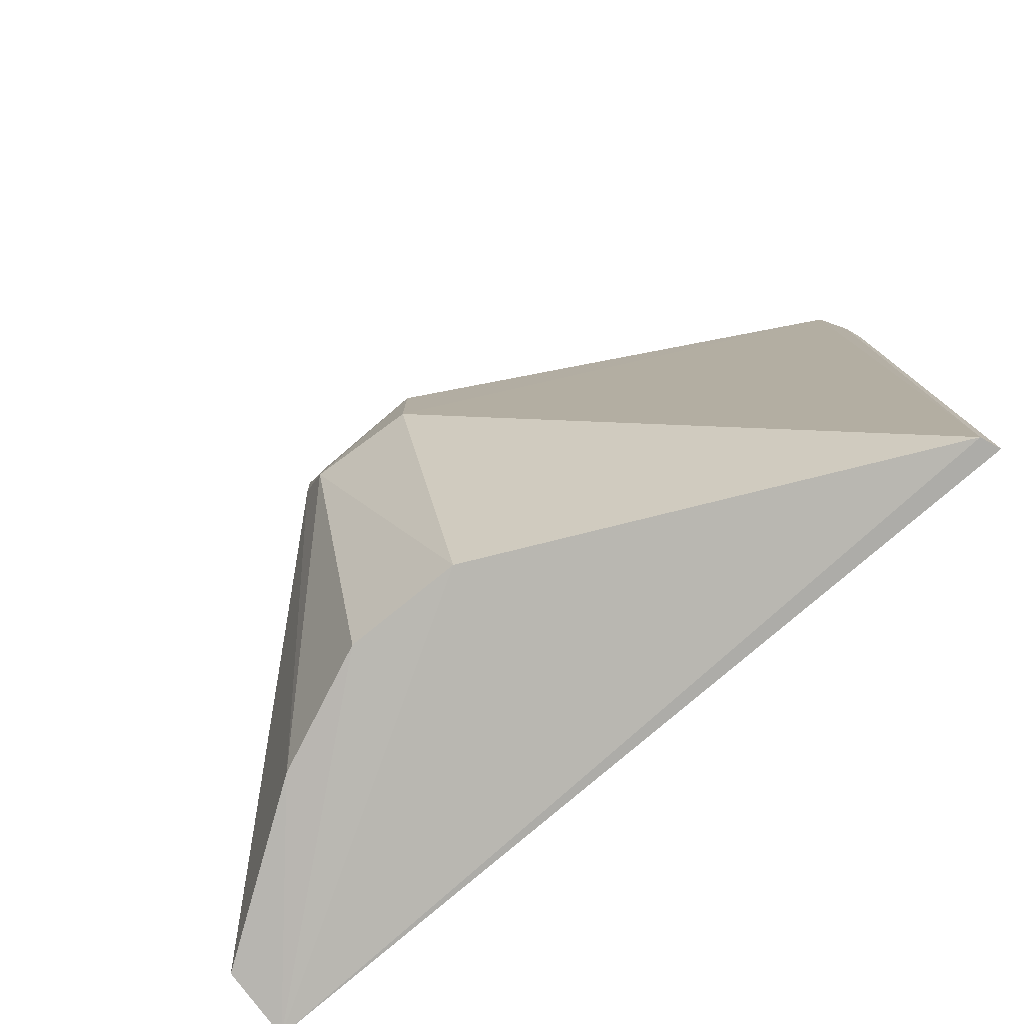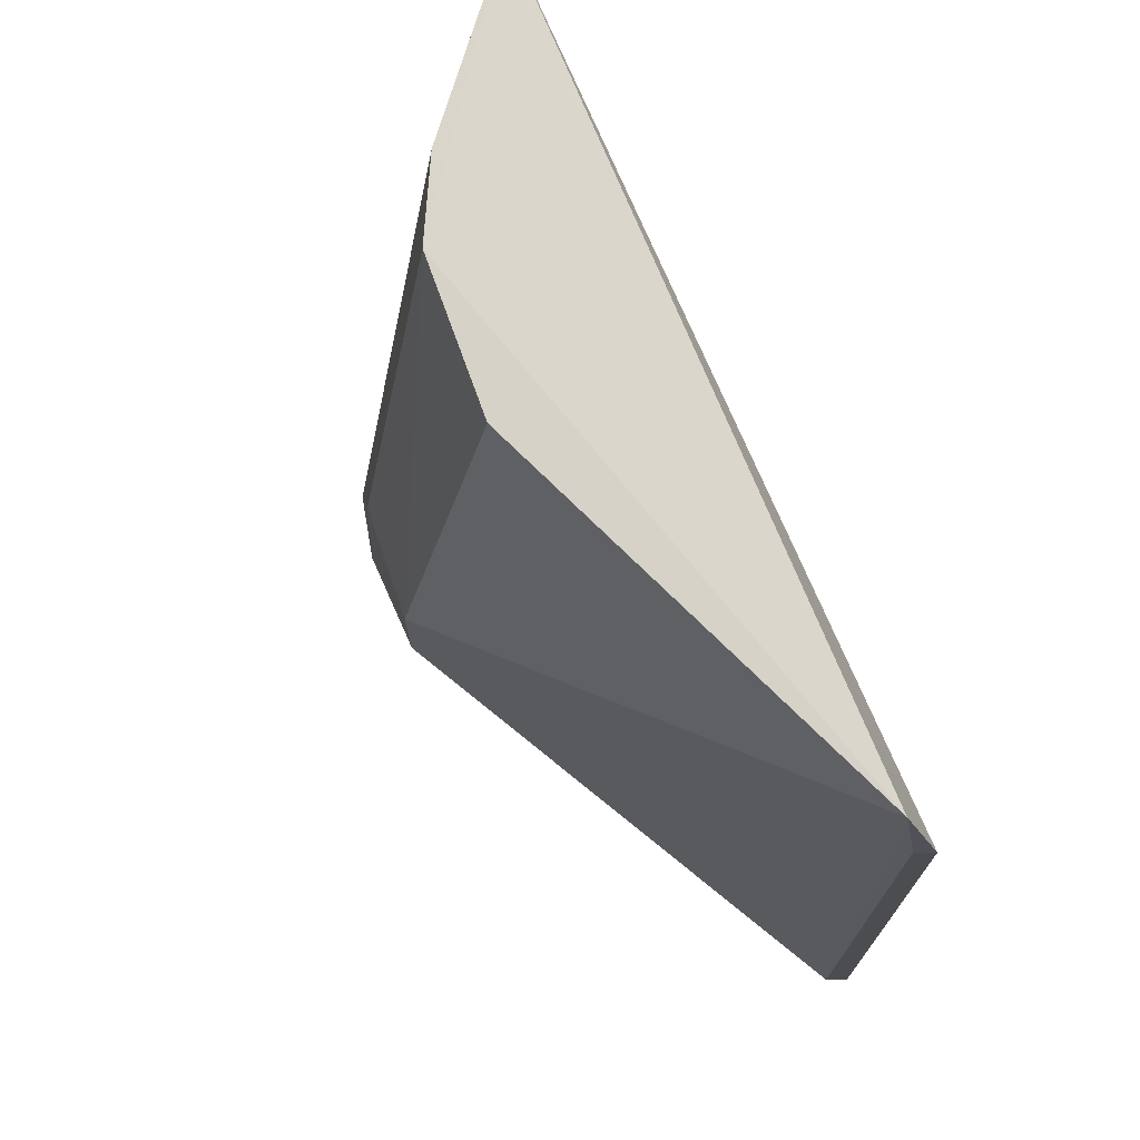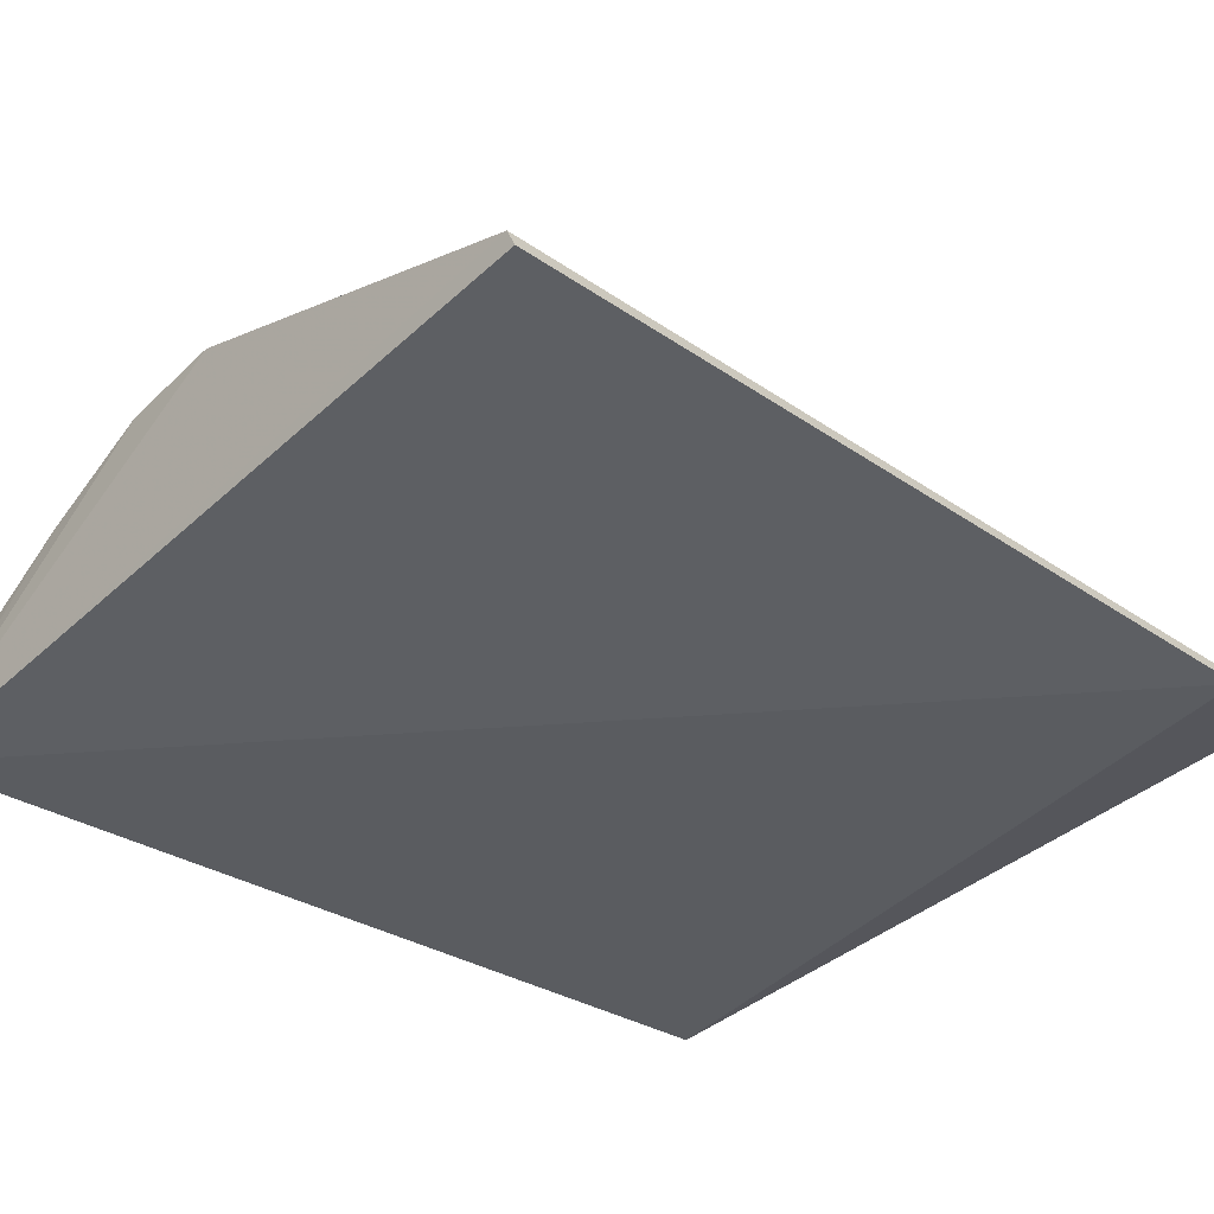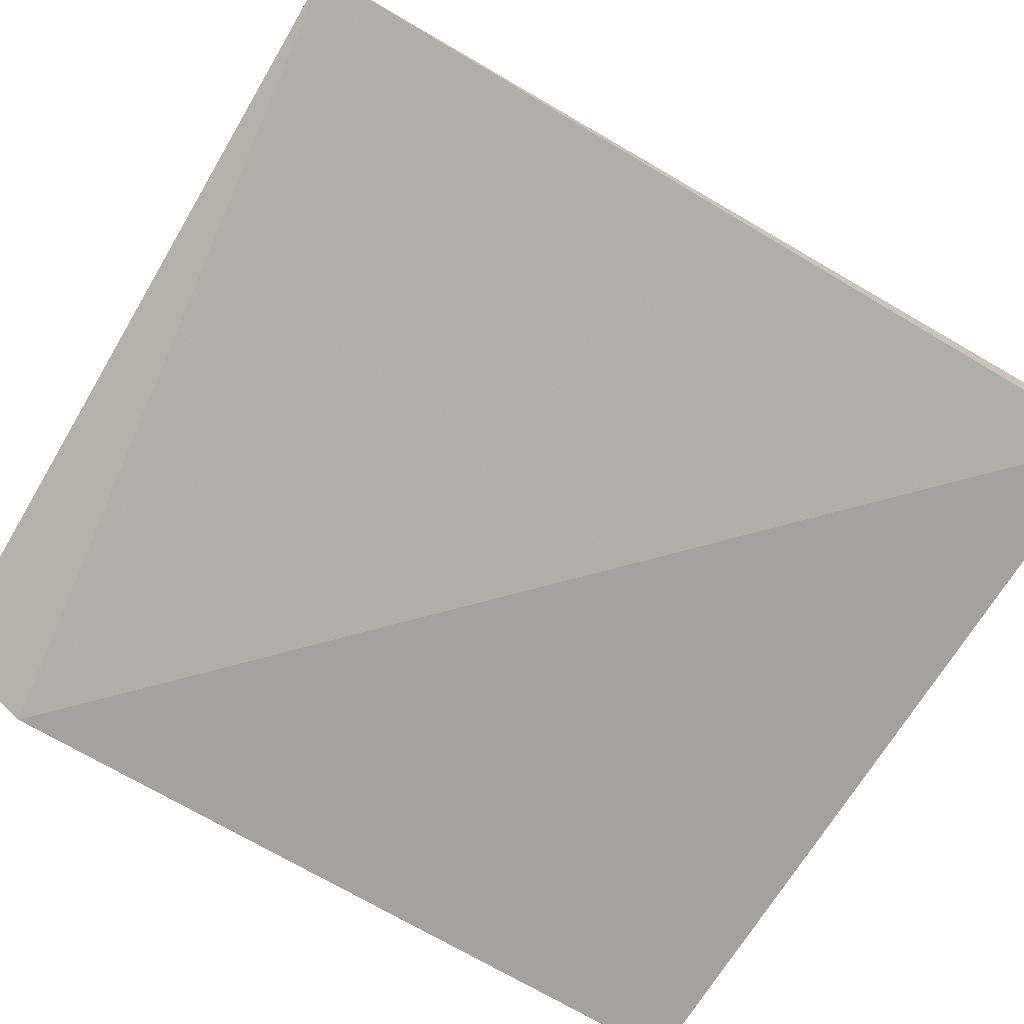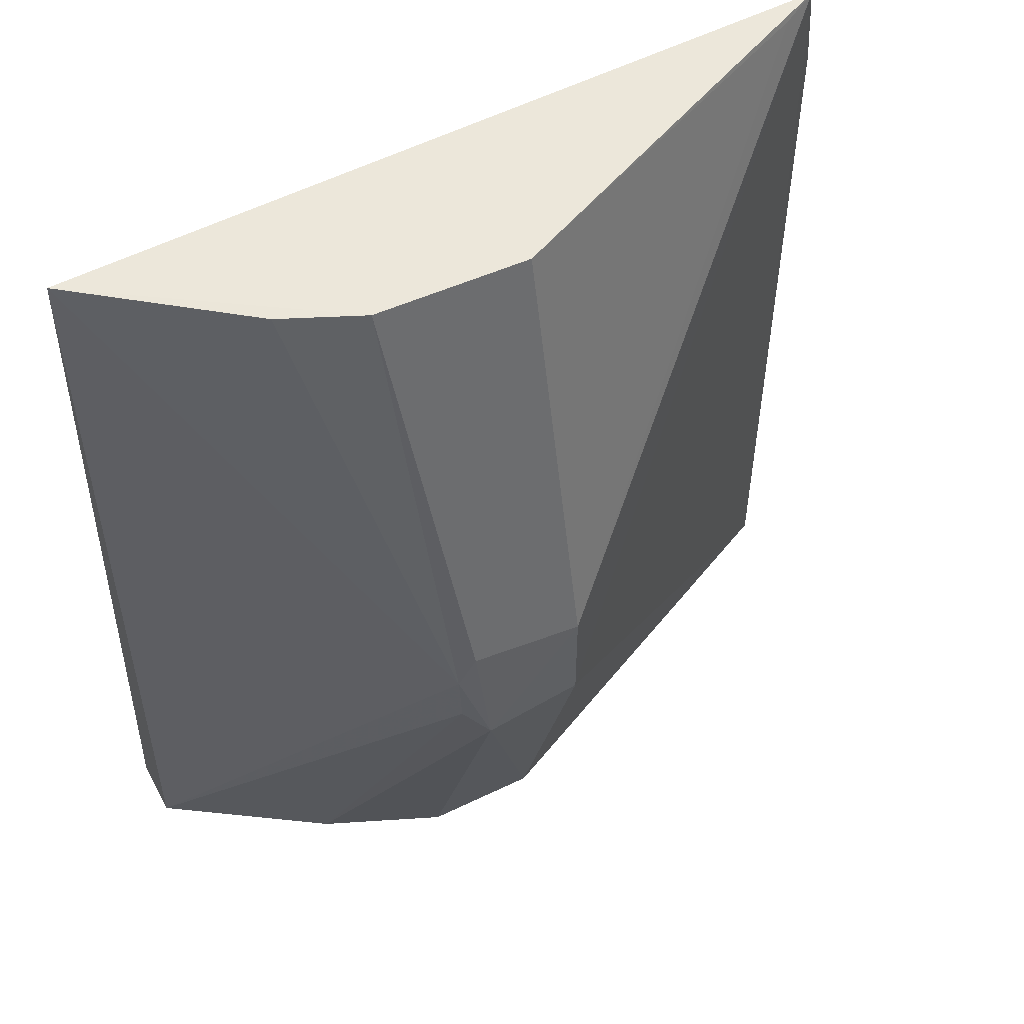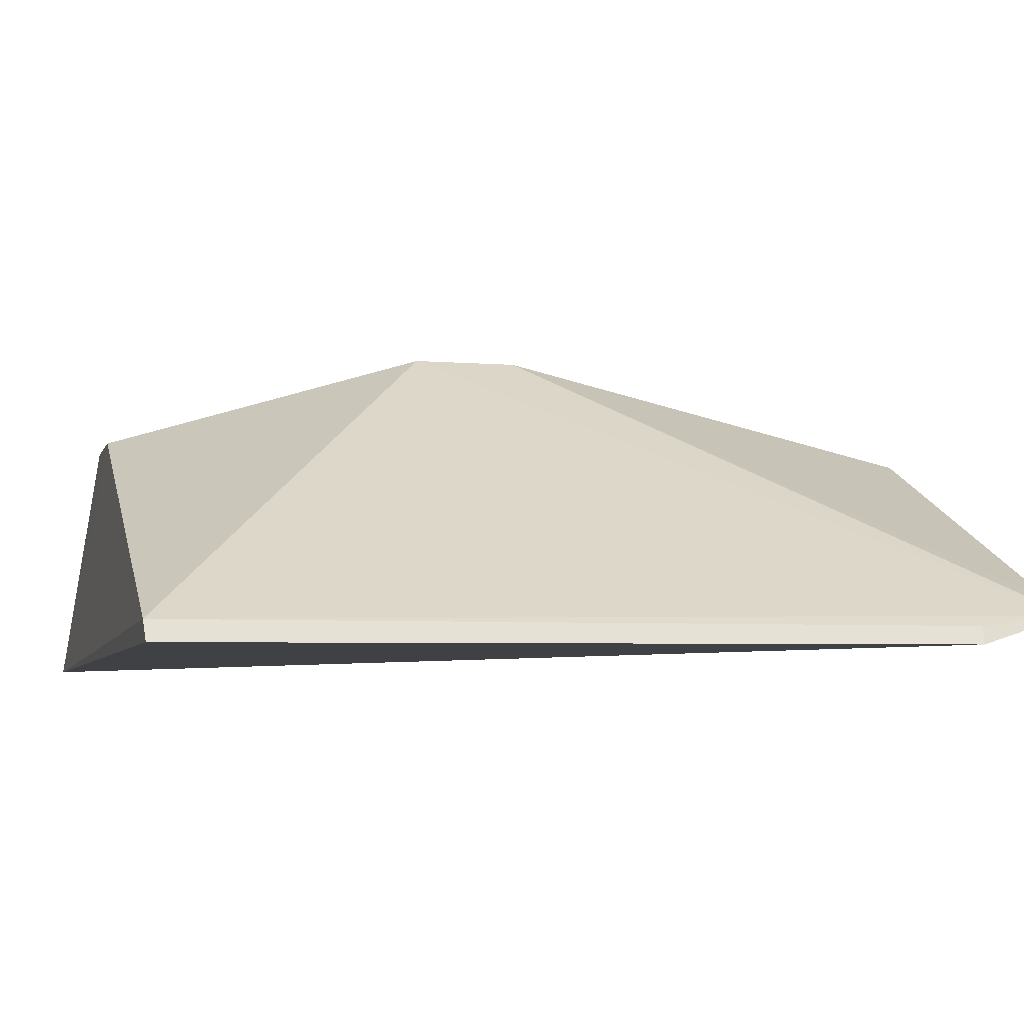
<metadata>
{"format":"obj","ext":"obj","renderer":"f3d","projection":"perspective","resolution":1024,"background":"white","views":[{"elev":-79.0,"azim":40.7,"up":"+Y"},{"elev":73.8,"azim":71.0,"up":"+Y"},{"elev":-41.1,"azim":50.4,"up":"+Z"},{"elev":-71.7,"azim":-120.0,"up":"+Z"},{"elev":52.1,"azim":-25.7,"up":"+Y"},{"elev":-6.7,"azim":76.2,"up":"+Z"}]}
</metadata>
<code>
v 0.002792 -0.005826 0.04892
v 0.01501 -0.01838 0.03908
v 0.01435 0.007541 0.04024
v -0.009174 0.007339 0.0416
v -0.009146 -0.0193 0.0394
v 0.002581 0.007264 0.04601
v 0.01479 -0.01844 0.03968
v -0.001057 -0.008017 0.04892
v 0.01494 0.004659 0.03935
v 0.01325 0.007343 0.04083
v -0.002005 0.007316 0.04608
v 0.002792 -0.008984 0.0489
v -0.009121 -0.01895 0.04148
v 0.01475 0.004683 0.03987
v -0.004368 0.007301 0.04508
v -0.0005639 -0.005541 0.0489
v -0.0002248 -0.009189 0.04916
v -0.001142 -0.006343 0.04893
v 0.002496 -0.01865 0.04594
v -0.0044 -0.01874 0.0446
v -0.000846 -0.01868 0.04604
f 7 5 2
f 9 2 5
f 9 5 4
f 9 4 3
f 10 6 1
f 10 1 3
f 10 3 6
f 11 6 3
f 11 3 4
f 11 1 6
f 12 7 3
f 12 3 1
f 13 4 5
f 14 7 2
f 14 2 9
f 14 9 3
f 14 3 7
f 15 11 4
f 16 1 11
f 17 12 1
f 17 1 16
f 18 13 8
f 18 4 13
f 18 15 4
f 18 17 16
f 18 8 17
f 18 16 11
f 18 11 15
f 19 5 7
f 19 7 12
f 19 12 17
f 20 17 8
f 20 8 13
f 20 13 5
f 21 19 17
f 21 17 20
f 21 20 5
f 21 5 19

</code>
